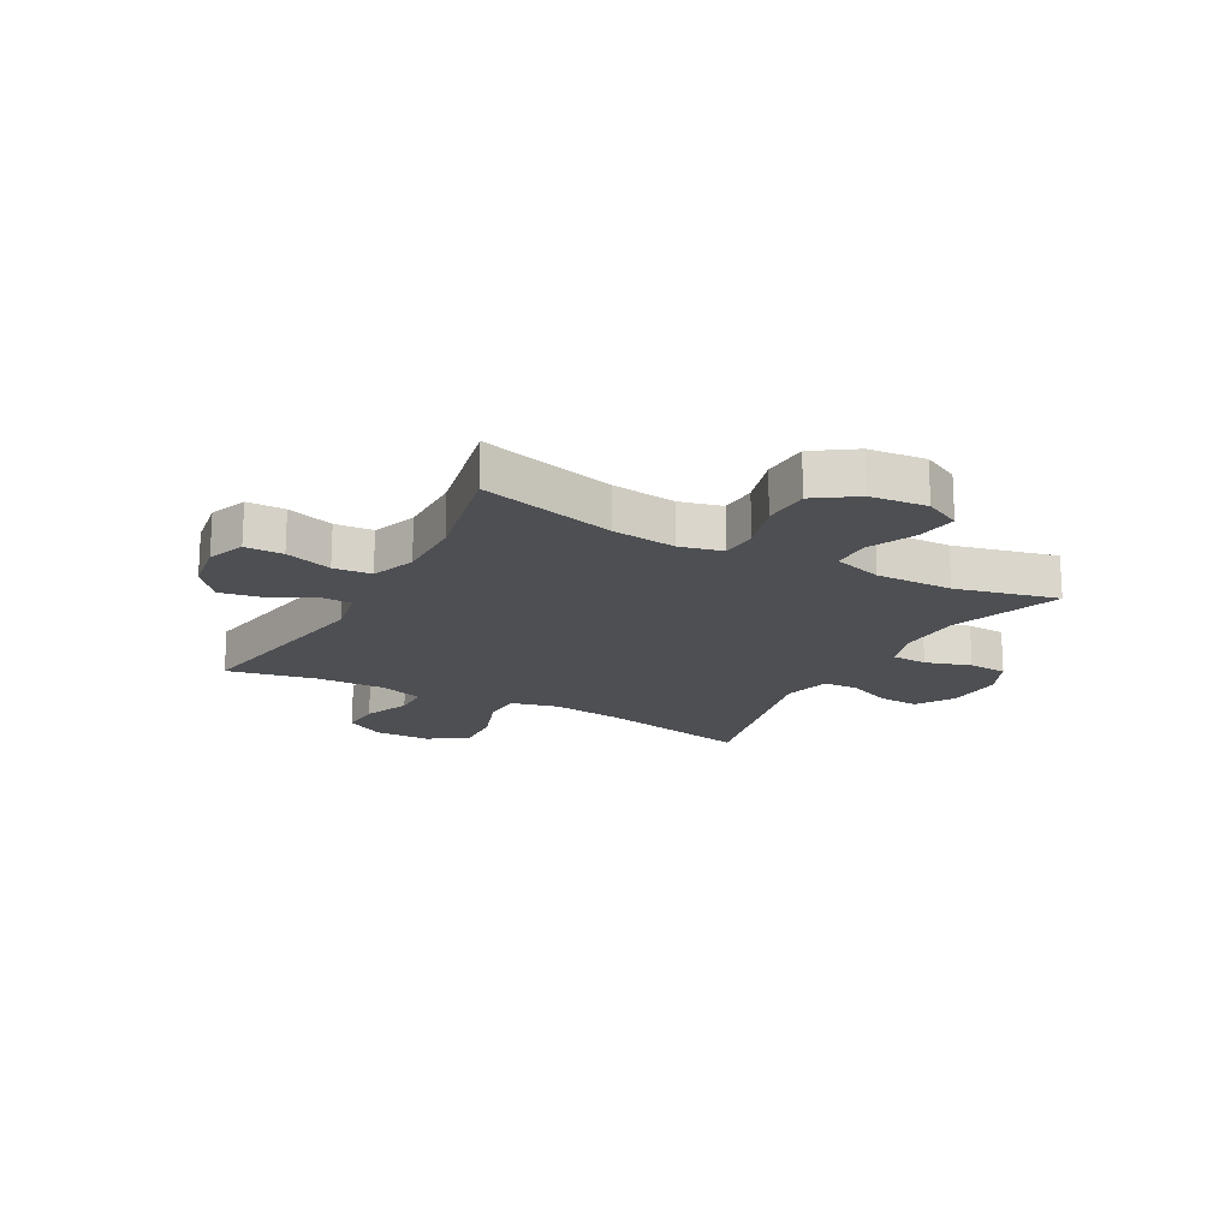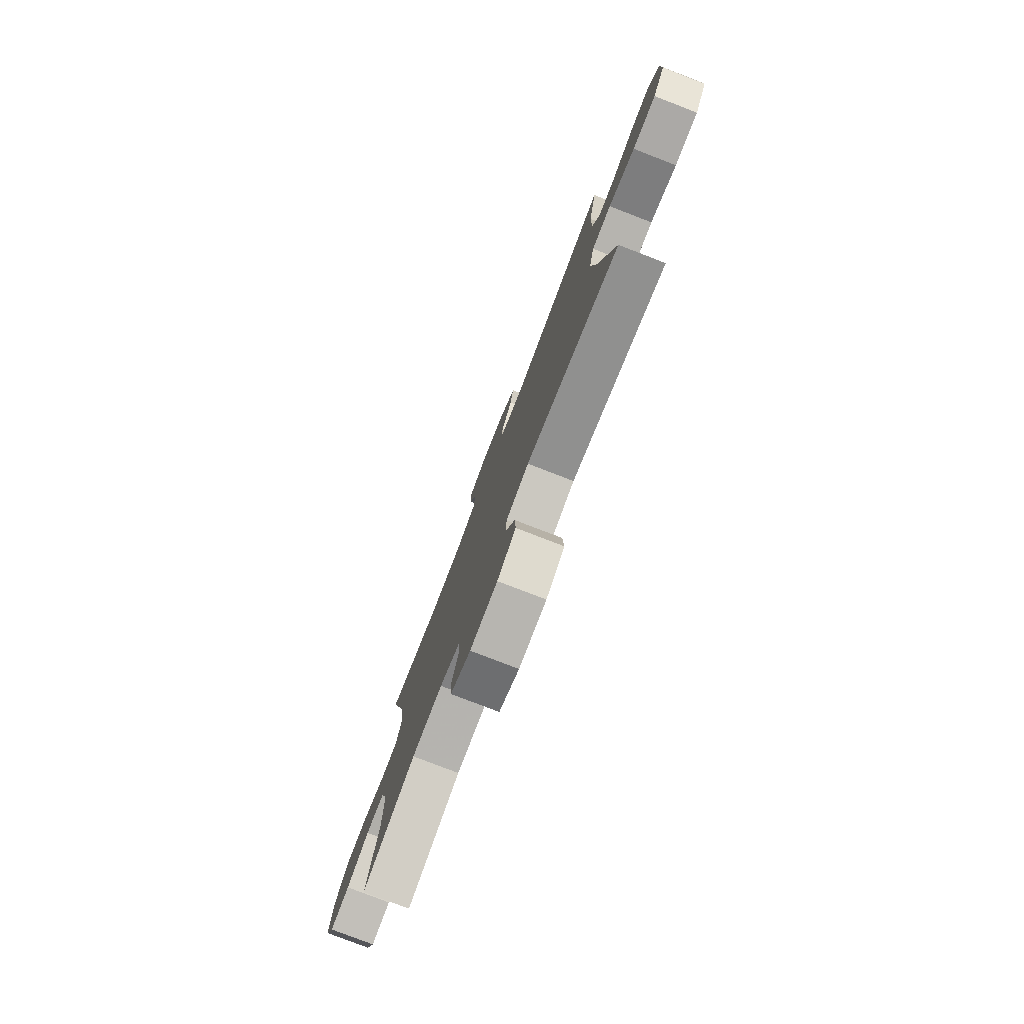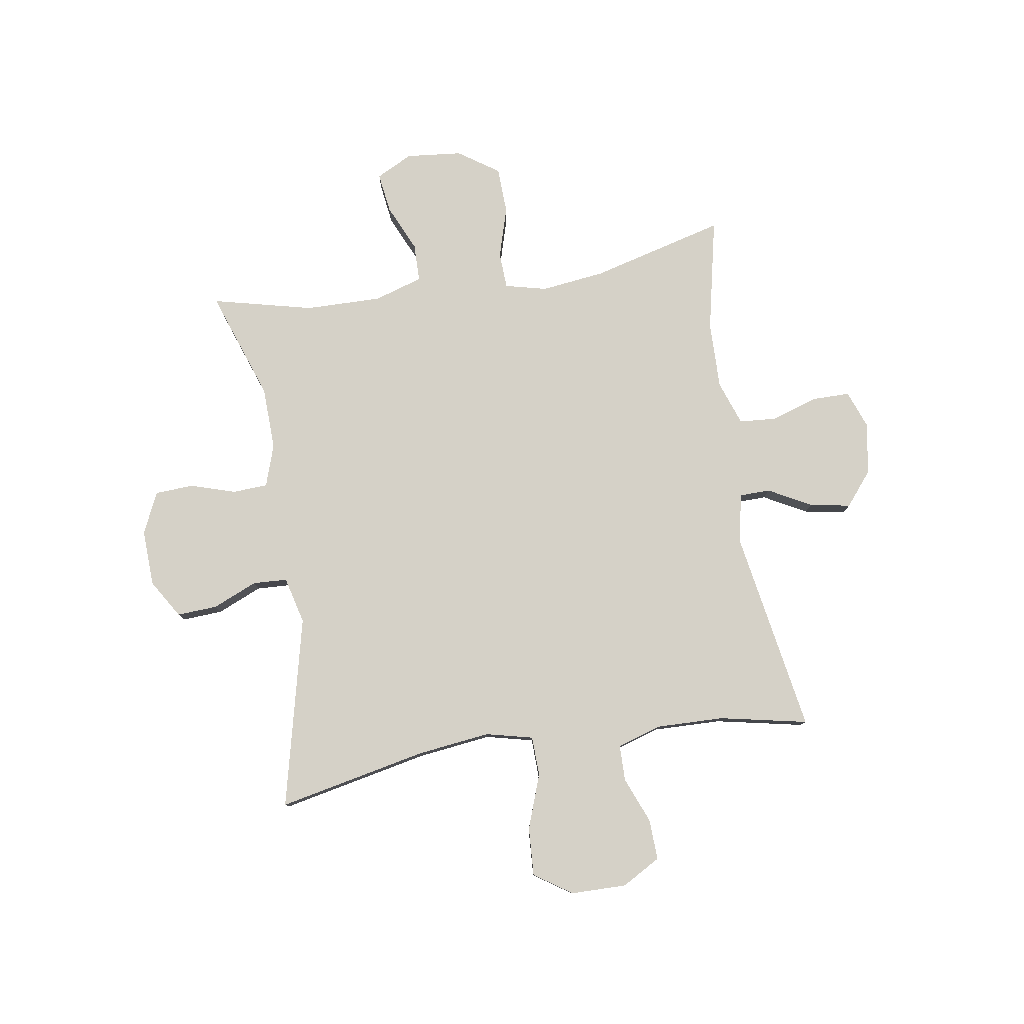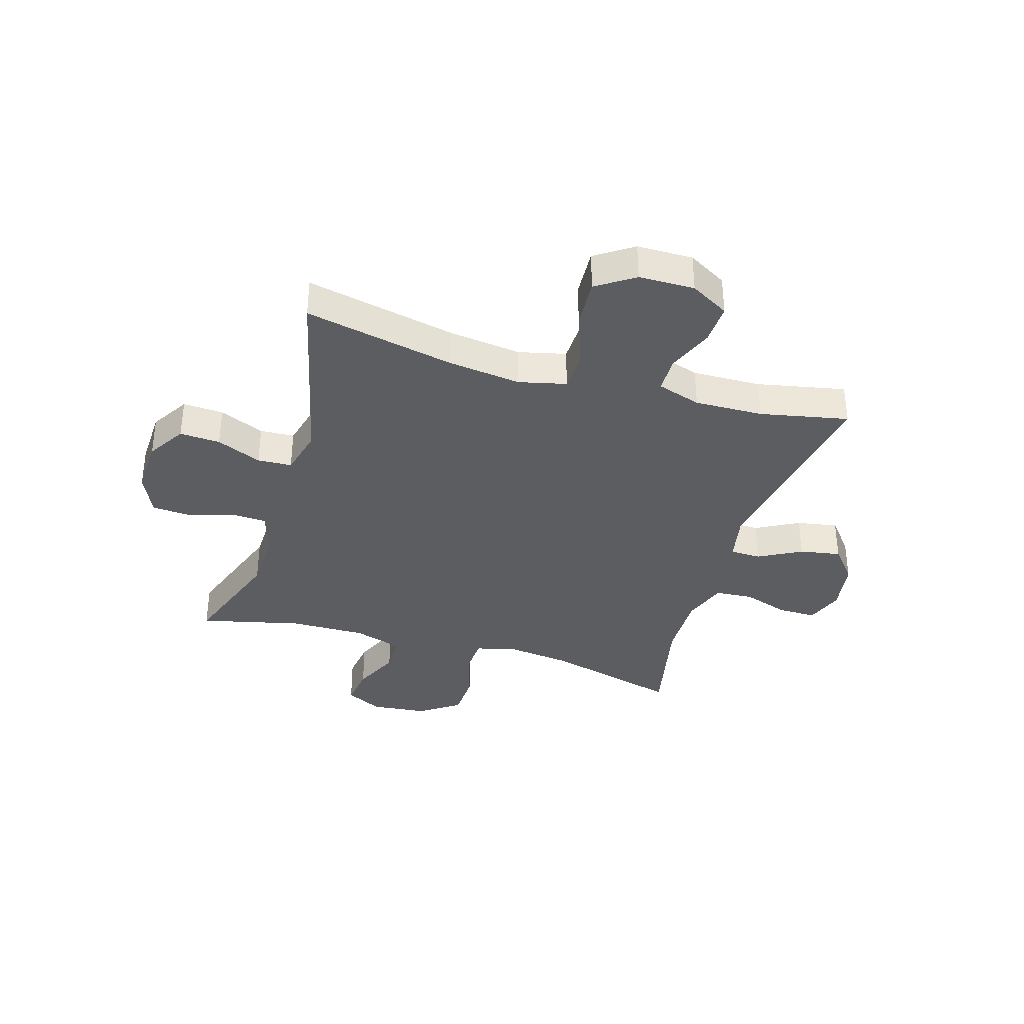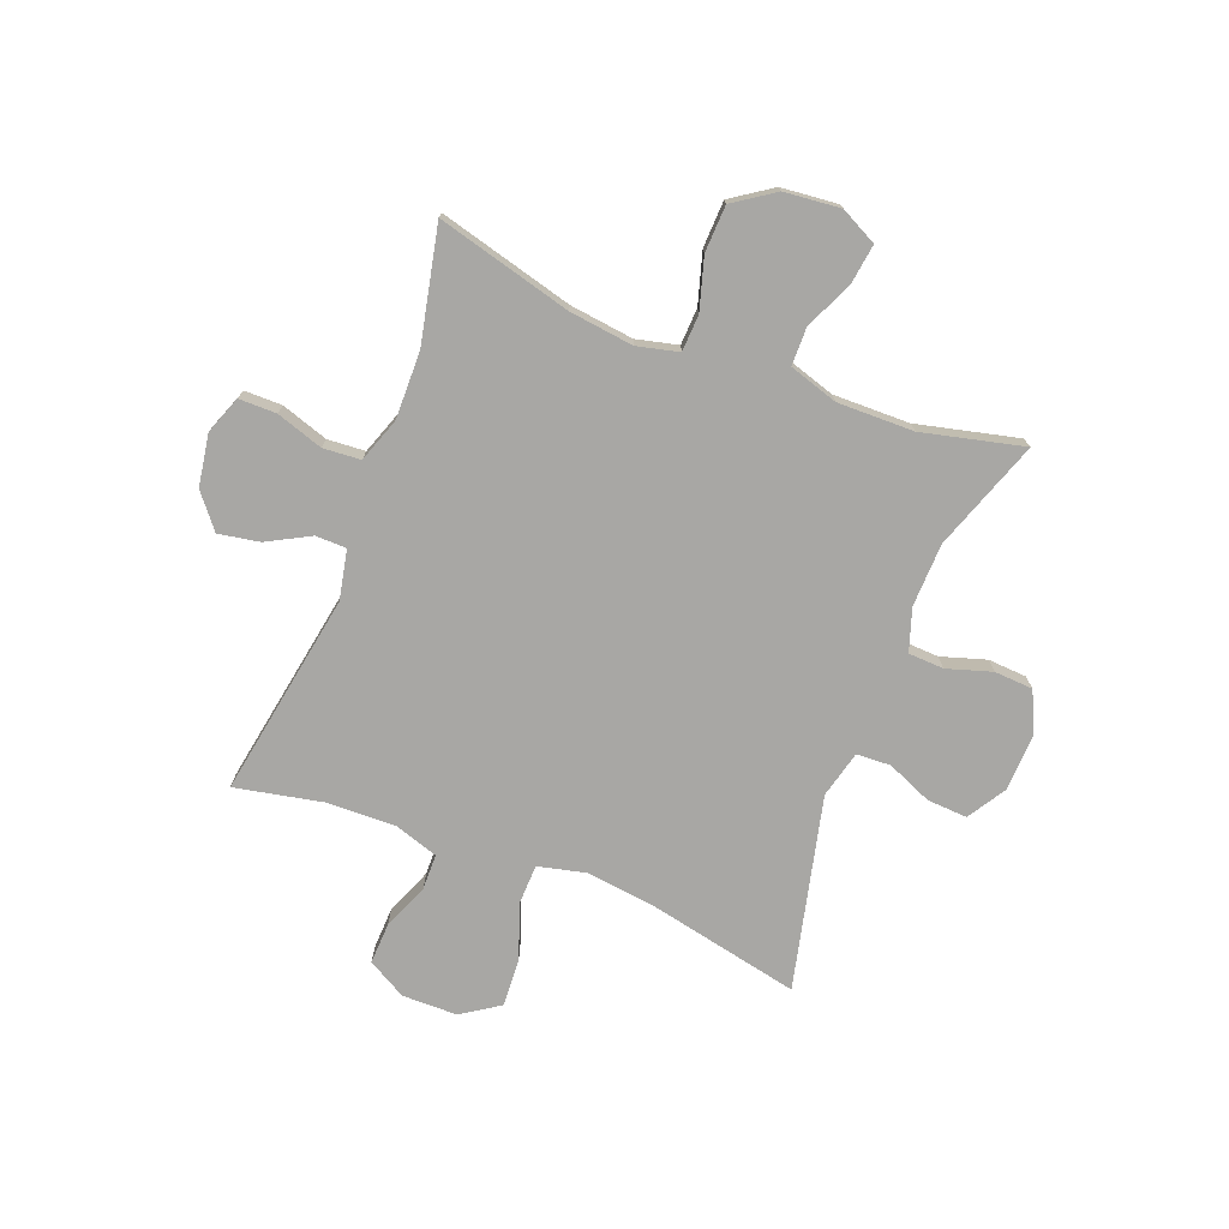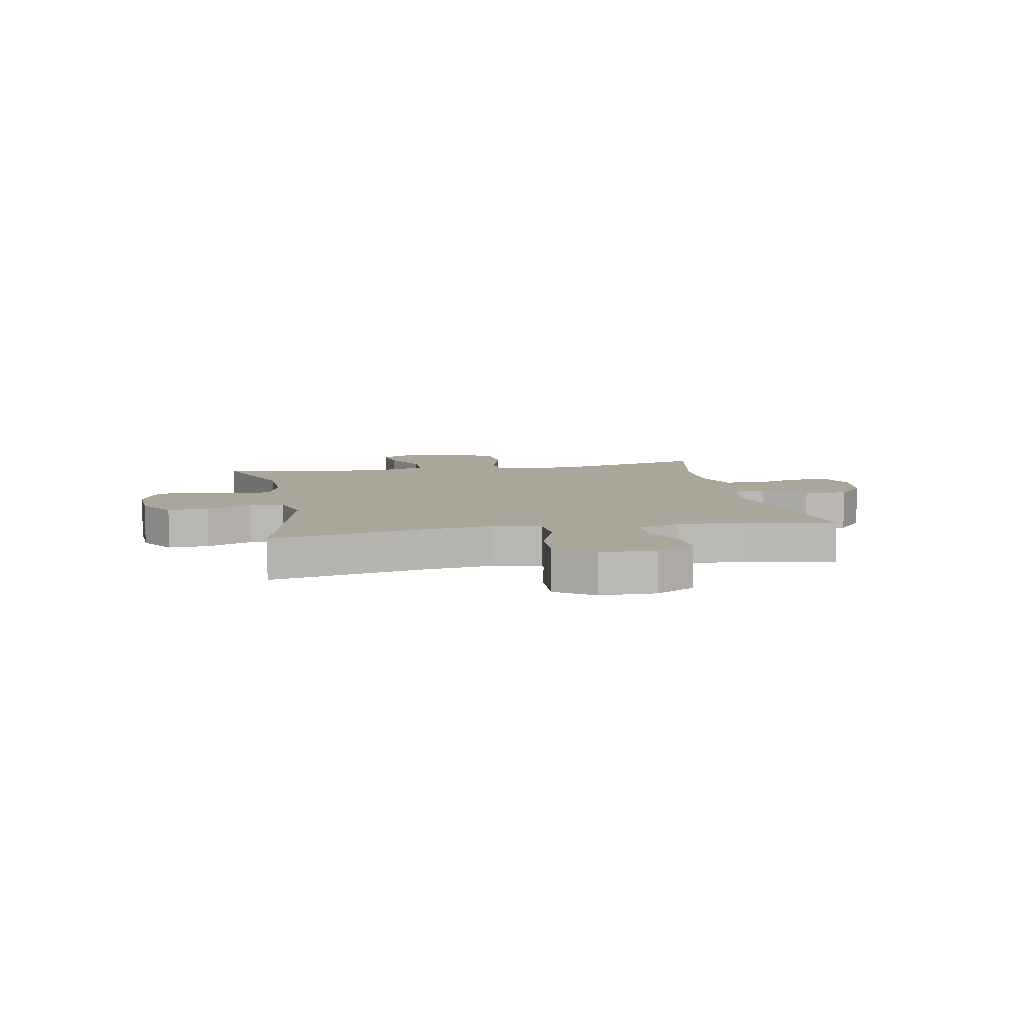
<metadata>
{"format":"obj","ext":"obj","renderer":"f3d","projection":"perspective","resolution":1024,"background":"white","views":[{"elev":-17.7,"azim":61.3,"up":"+Y"},{"elev":-78.8,"azim":-111.1,"up":"+Z"},{"elev":79.4,"azim":-99.0,"up":"+Y"},{"elev":-36.1,"azim":-106.7,"up":"+Y"},{"elev":-74.6,"azim":68.8,"up":"+Y"},{"elev":7.8,"azim":-100.9,"up":"+Y"}]}
</metadata>
<code>
v 0.5 0.07 -0.5
v 0.304 0.07 -0.431
v 0.191 0.07 -0.428
v 0.116 0.07 -0.453
v 0.113 0.07 -0.516
v 0.138 0.07 -0.596
v 0.134 0.07 -0.665
v 0.06 0.07 -0.699
v -0.041 0.07 -0.695
v -0.109 0.07 -0.653
v -0.105 0.07 -0.581
v -0.071 0.07 -0.501
v -0.074 0.07 -0.44
v -0.158 0.07 -0.419
v -0.5 0.07 -0.5
v -0.444 0.07 -0.233
v -0.428 0.07 -0.103
v -0.448 0.07 -0.019
v -0.519 0.07 -0.017
v -0.616 0.07 -0.052
v -0.702 0.07 -0.057
v -0.747 0.07 0.01
v -0.748 0.07 0.109
v -0.709 0.07 0.178
v -0.636 0.07 0.175
v -0.554 0.07 0.142
v -0.49 0.07 0.143
v -0.465 0.07 0.221
v -0.468 0.07 0.343
v -0.5 0.07 0.5
v -0.136 0.07 0.438
v -0.048 0.07 0.456
v -0.047 0.07 0.511
v -0.088 0.07 0.587
v -0.101 0.07 0.66
v -0.041 0.07 0.709
v 0.052 0.07 0.724
v 0.119 0.07 0.699
v 0.119 0.07 0.632
v 0.092 0.07 0.549
v 0.097 0.07 0.482
v 0.176 0.07 0.454
v 0.296 0.07 0.456
v 0.5 0.07 0.5
v 0.437 0.07 0.26
v 0.423 0.07 0.146
v 0.441 0.07 0.072
v 0.506 0.07 0.069
v 0.597 0.07 0.096
v 0.68 0.07 0.093
v 0.729 0.07 0.021
v 0.739 0.07 -0.079
v 0.706 0.07 -0.144
v 0.634 0.07 -0.134
v 0.55 0.07 -0.096
v 0.482 0.07 -0.097
v 0.455 0.07 -0.184
v 0.457 0.07 -0.32
v 0.5 0 -0.5
v 0.304 0 -0.431
v 0.191 0 -0.428
v 0.116 0 -0.453
v 0.113 0 -0.516
v 0.138 0 -0.596
v 0.134 0 -0.665
v 0.06 0 -0.699
v -0.041 0 -0.695
v -0.109 0 -0.653
v -0.105 0 -0.581
v -0.071 0 -0.501
v -0.074 0 -0.44
v -0.158 0 -0.419
v -0.5 0 -0.5
v -0.444 0 -0.233
v -0.428 0 -0.103
v -0.448 0 -0.019
v -0.519 0 -0.017
v -0.616 0 -0.052
v -0.702 0 -0.057
v -0.747 0 0.01
v -0.748 0 0.109
v -0.709 0 0.178
v -0.636 0 0.175
v -0.554 0 0.142
v -0.49 0 0.143
v -0.465 0 0.221
v -0.468 0 0.343
v -0.5 0 0.5
v -0.136 0 0.438
v -0.048 0 0.456
v -0.047 0 0.511
v -0.088 0 0.587
v -0.101 0 0.66
v -0.041 0 0.709
v 0.052 0 0.724
v 0.119 0 0.699
v 0.119 0 0.632
v 0.092 0 0.549
v 0.097 0 0.482
v 0.176 0 0.454
v 0.296 0 0.456
v 0.5 0 0.5
v 0.437 0 0.26
v 0.423 0 0.146
v 0.441 0 0.072
v 0.506 0 0.069
v 0.597 0 0.096
v 0.68 0 0.093
v 0.729 0 0.021
v 0.739 0 -0.079
v 0.706 0 -0.144
v 0.634 0 -0.134
v 0.55 0 -0.096
v 0.482 0 -0.097
v 0.455 0 -0.184
v 0.457 0 -0.32
f 52 53 54 55
f 52 55 56
f 51 52 56
f 48 49 50 51
f 47 48 51 56
f 46 47 56 57
f 43 44 45
f 42 43 45 46
f 41 42 46 57
f 37 38 39 40
f 37 40 41
f 36 37 41
f 33 34 35 36
f 32 33 36 41
f 31 32 41 57
f 29 30 31 57
f 23 24 25 26
f 23 26 27
f 22 23 27
f 19 20 21 22
f 18 19 22 27
f 14 15 16
f 13 14 16 17
f 9 10 11 12
f 9 12 13
f 8 9 13
f 5 6 7 8
f 4 5 8 13
f 3 4 13 17
f 58 1 2
f 28 29 57 58
f 18 27 28 58
f 17 18 58
f 2 3 17 58
f 113 112 111 110
f 114 113 110
f 114 110 109
f 109 108 107 106
f 114 109 106 105
f 115 114 105 104
f 103 102 101
f 104 103 101 100
f 115 104 100 99
f 98 97 96 95
f 99 98 95
f 99 95 94
f 94 93 92 91
f 99 94 91 90
f 115 99 90 89
f 115 89 88 87
f 84 83 82 81
f 85 84 81
f 85 81 80
f 80 79 78 77
f 85 80 77 76
f 74 73 72
f 75 74 72 71
f 70 69 68 67
f 71 70 67
f 71 67 66
f 66 65 64 63
f 71 66 63 62
f 75 71 62 61
f 60 59 116
f 116 115 87 86
f 116 86 85 76
f 116 76 75
f 116 75 61 60
f 1 59 60 2
f 2 60 61 3
f 3 61 62 4
f 4 62 63 5
f 5 63 64 6
f 6 64 65 7
f 7 65 66 8
f 8 66 67 9
f 9 67 68 10
f 10 68 69 11
f 11 69 70 12
f 12 70 71 13
f 13 71 72 14
f 14 72 73 15
f 15 73 74 16
f 16 74 75 17
f 17 75 76 18
f 18 76 77 19
f 19 77 78 20
f 20 78 79 21
f 21 79 80 22
f 22 80 81 23
f 23 81 82 24
f 24 82 83 25
f 25 83 84 26
f 26 84 85 27
f 27 85 86 28
f 28 86 87 29
f 29 87 88 30
f 30 88 89 31
f 31 89 90 32
f 32 90 91 33
f 33 91 92 34
f 34 92 93 35
f 35 93 94 36
f 36 94 95 37
f 37 95 96 38
f 38 96 97 39
f 39 97 98 40
f 40 98 99 41
f 41 99 100 42
f 42 100 101 43
f 43 101 102 44
f 44 102 103 45
f 45 103 104 46
f 46 104 105 47
f 47 105 106 48
f 48 106 107 49
f 49 107 108 50
f 50 108 109 51
f 51 109 110 52
f 52 110 111 53
f 53 111 112 54
f 54 112 113 55
f 55 113 114 56
f 56 114 115 57
f 57 115 116 58
f 58 116 59 1

</code>
